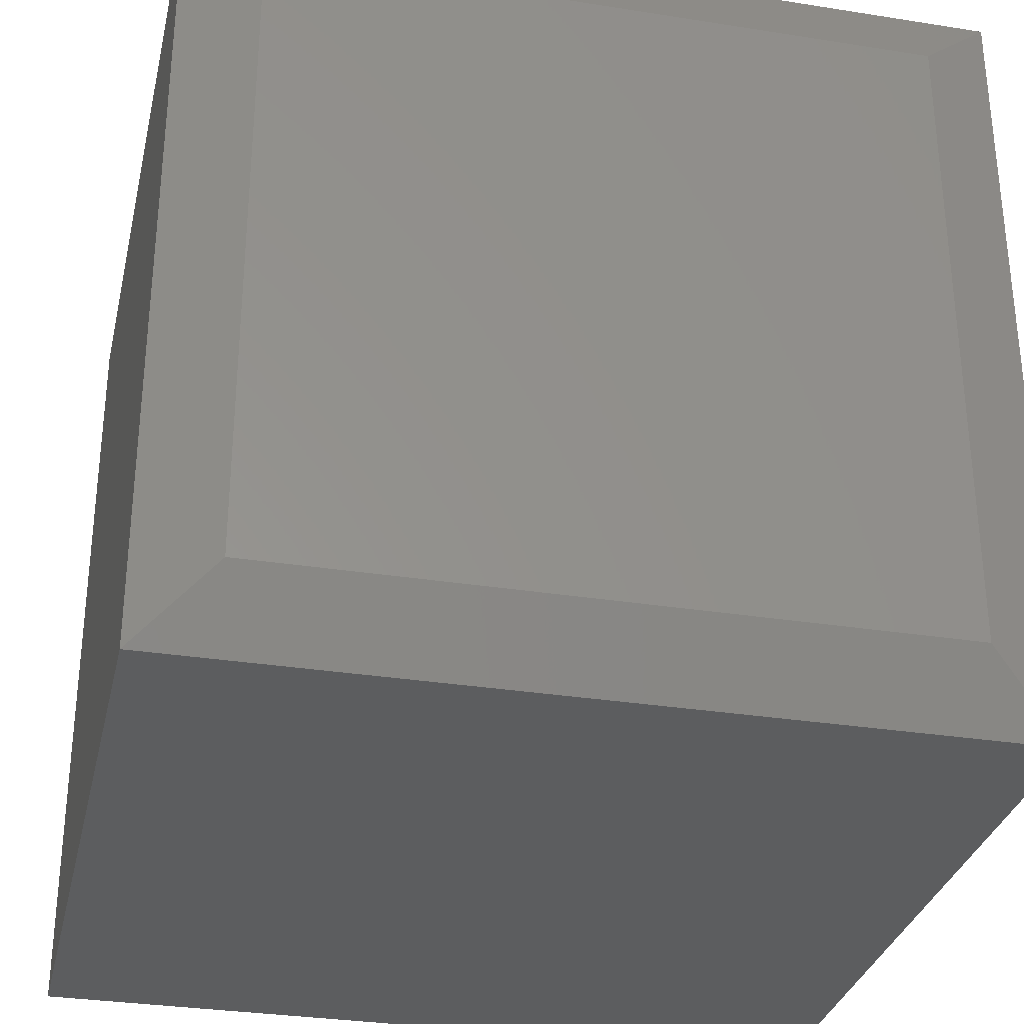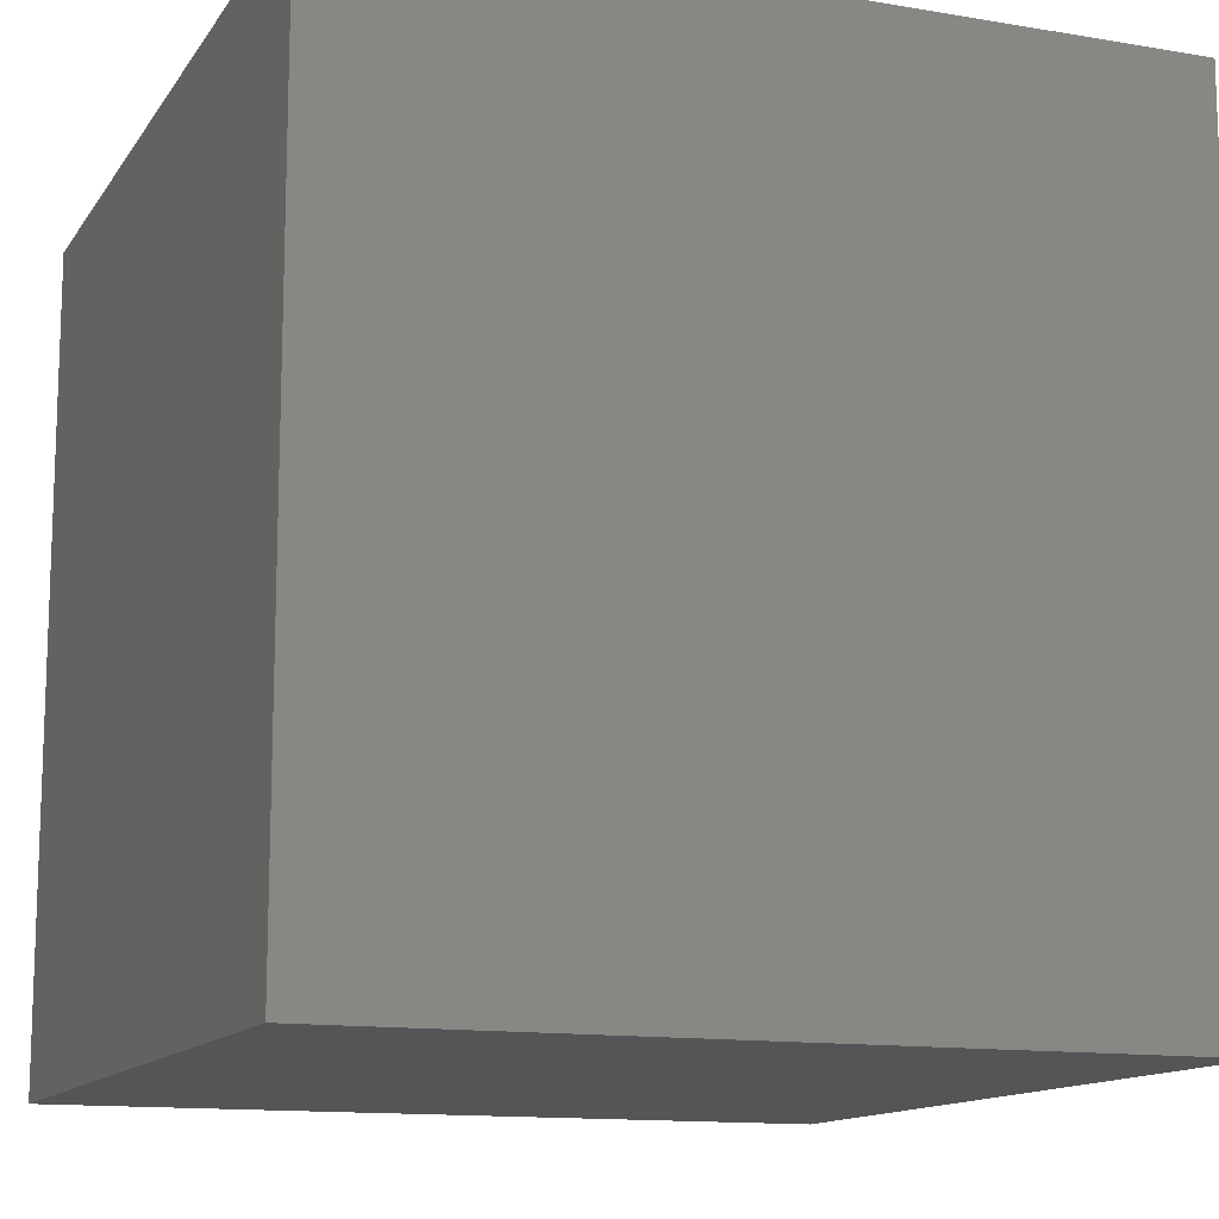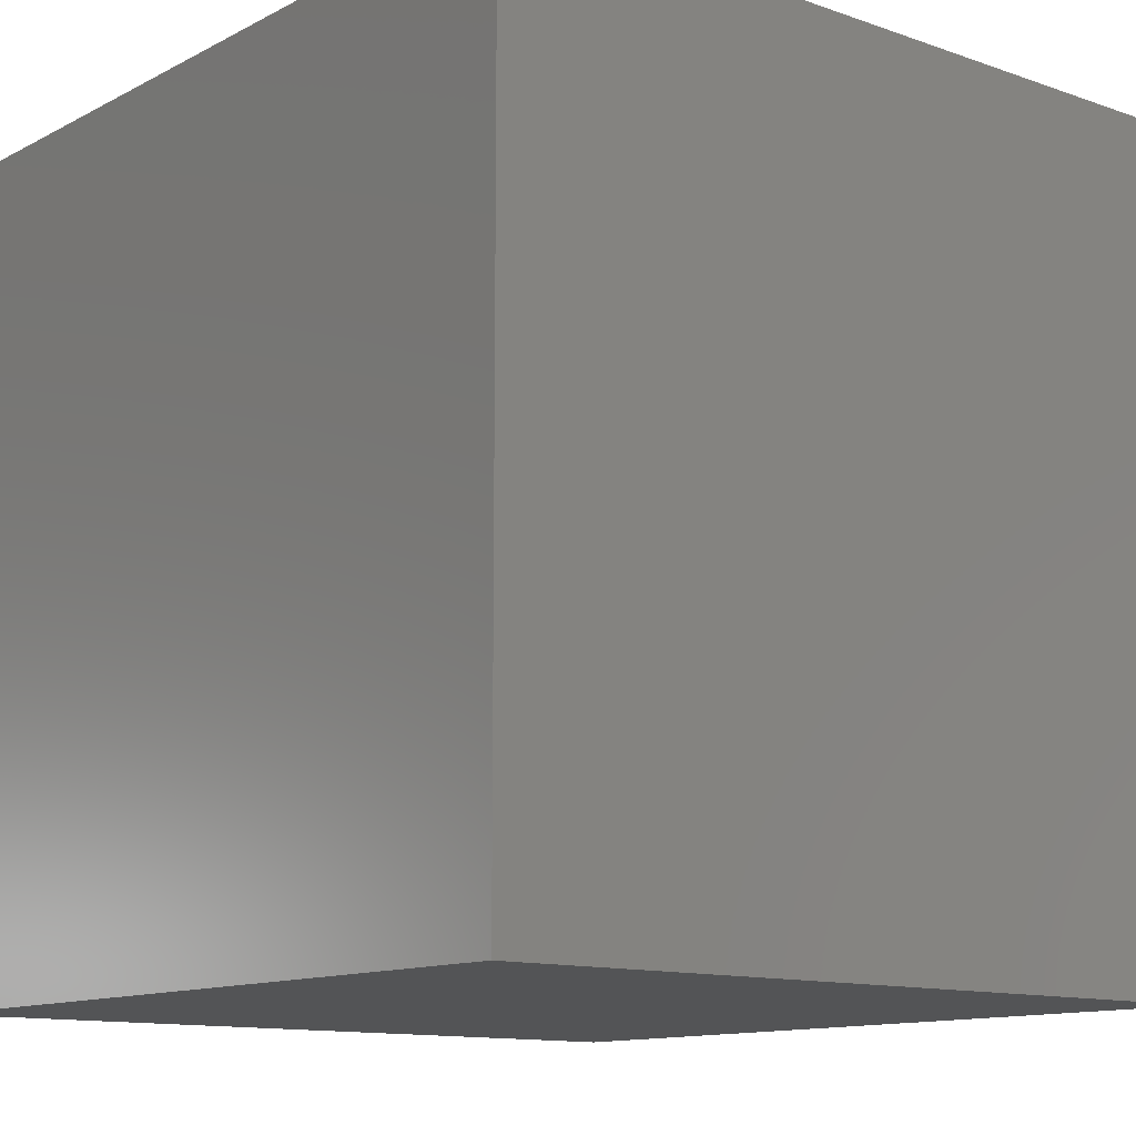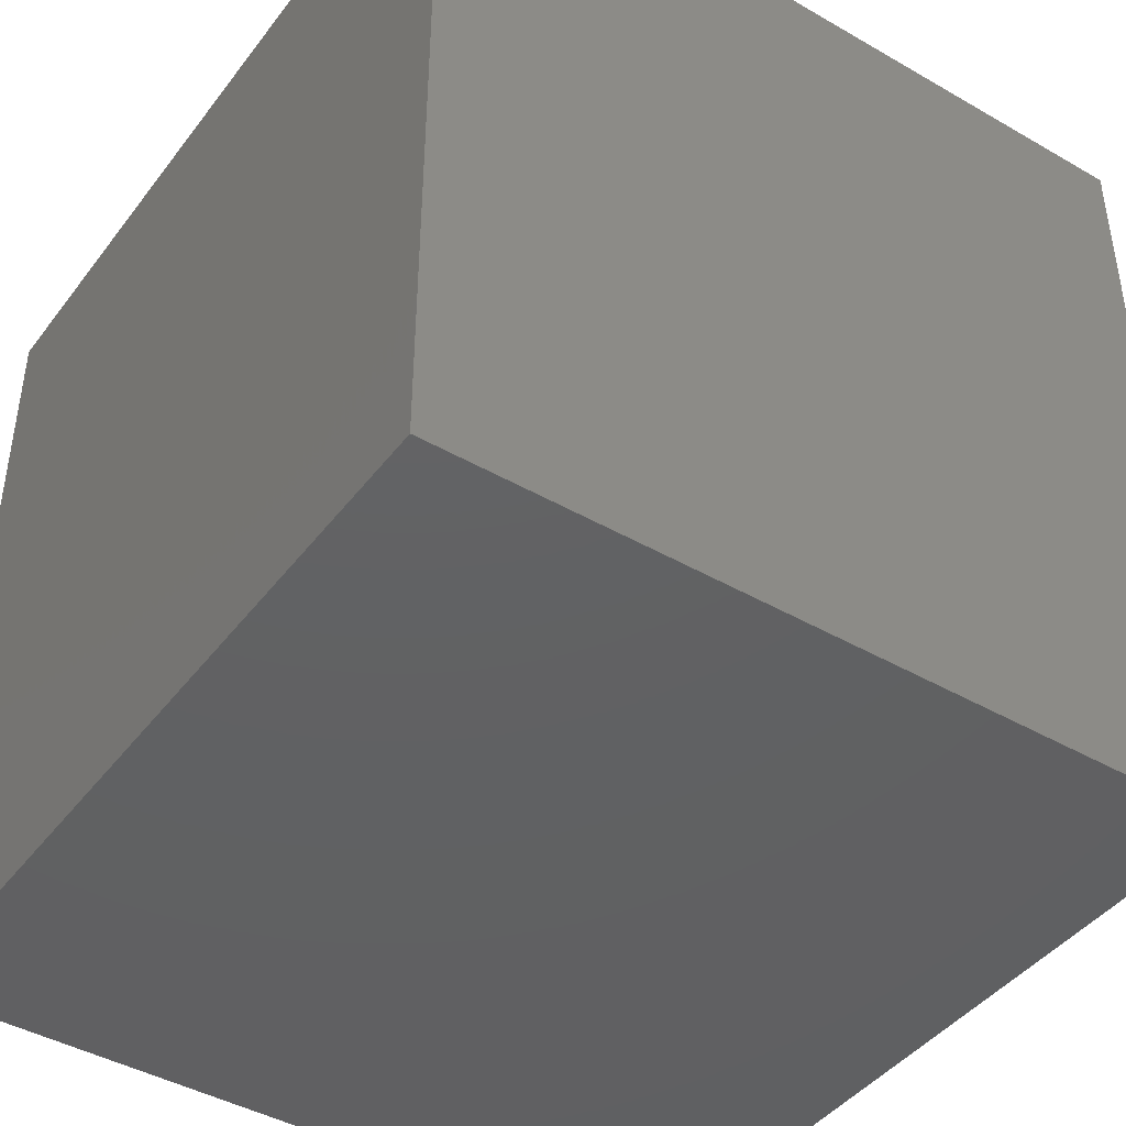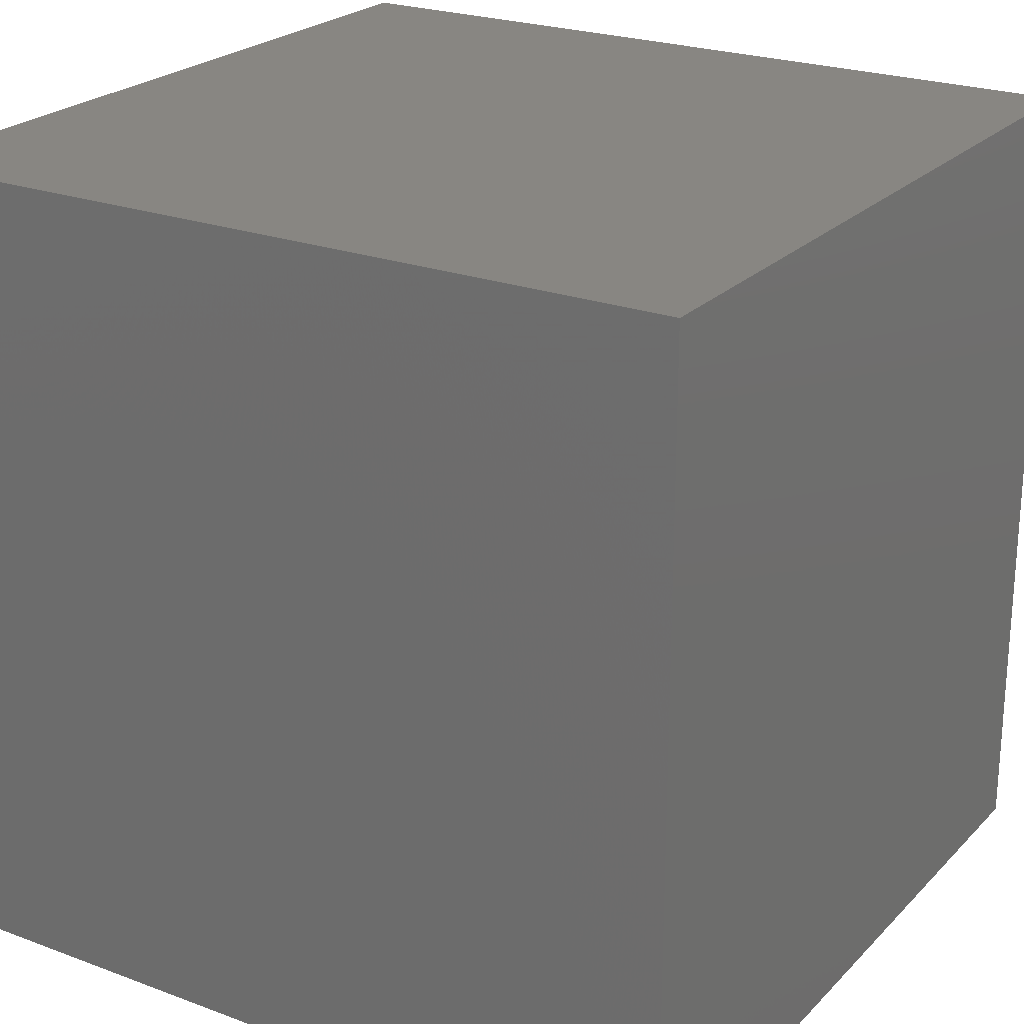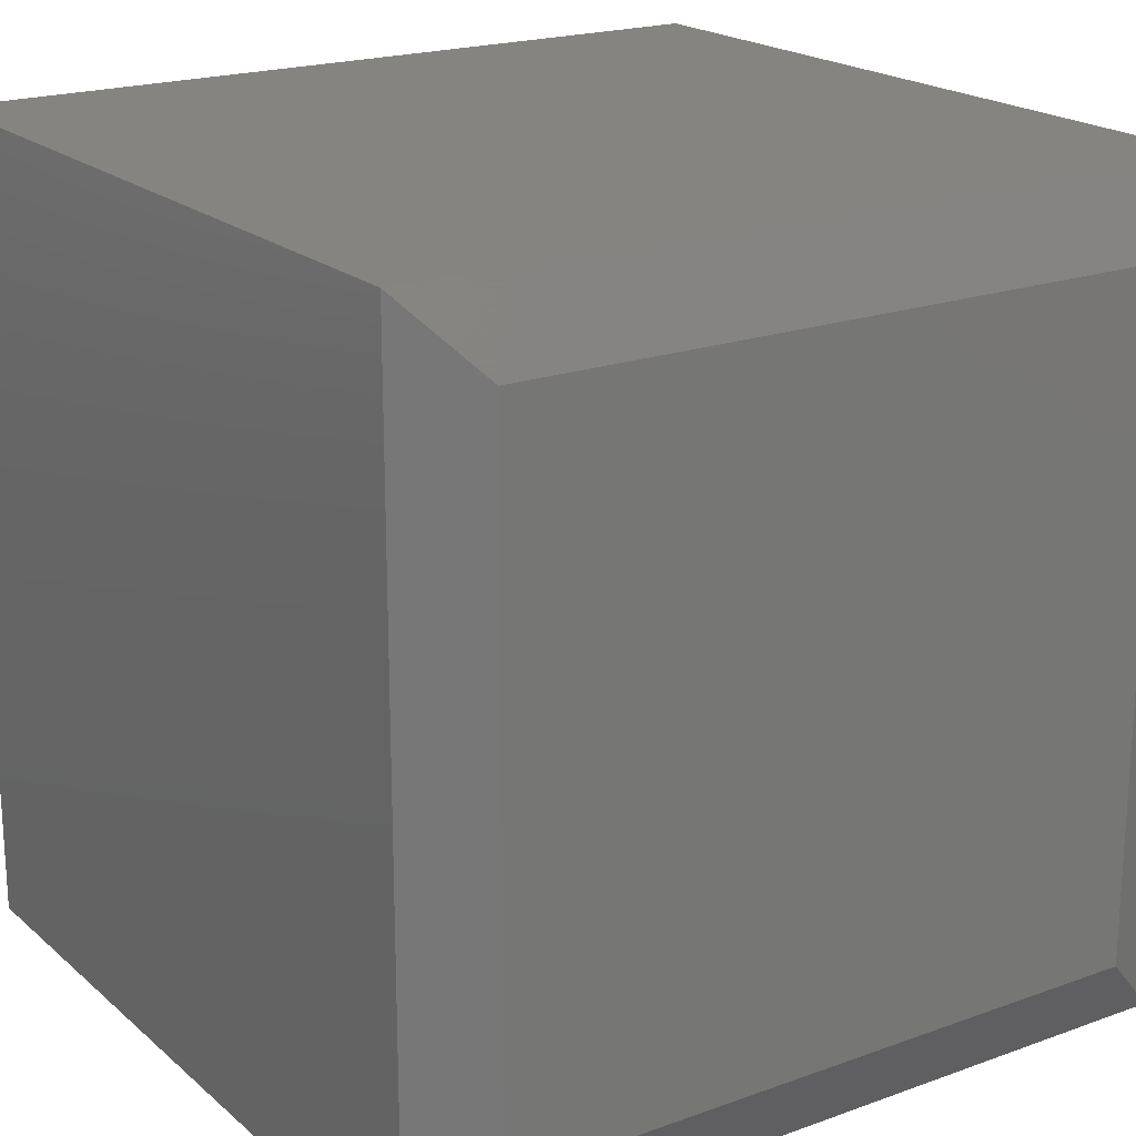
<metadata>
{"format":"stl","ext":"stl","renderer":"f3d","projection":"perspective","resolution":1024,"background":"white","views":[{"elev":-31.5,"azim":77.3,"up":"+Z"},{"elev":-13.0,"azim":-21.3,"up":"+Z"},{"elev":-12.1,"azim":-39.6,"up":"+Z"},{"elev":-43.2,"azim":-34.3,"up":"+Z"},{"elev":23.5,"azim":-58.0,"up":"+Y"},{"elev":20.1,"azim":56.4,"up":"+Y"}]}
</metadata>
<code>
# stl→obj: 12 verts, 20 faces
v -0.4766 -0.75 -0.3984
v 0.2422 -0.75 -0.3984
v -0.4766 -0.75 0.3516
v 0.2422 -0.75 0.3516
v -0.4766 0 -0.3984
v -0.4766 4.163e-17 0.3516
v 0.2422 9.541e-17 -0.3984
v 0.2422 8.153e-17 0.3516
v 0.2734 -0.07031 -0.3281
v 0.2734 -0.07031 0.2812
v 0.2734 -0.6797 -0.3281
v 0.2734 -0.6797 0.2812
f 1 2 3
f 3 2 4
f 5 6 7
f 7 6 8
f 8 6 4
f 4 6 3
f 9 10 11
f 11 10 12
f 5 7 1
f 1 7 2
f 2 7 11
f 11 7 9
f 8 10 7
f 7 10 9
f 8 4 10
f 10 4 12
f 4 2 12
f 12 2 11
f 6 5 3
f 3 5 1

</code>
